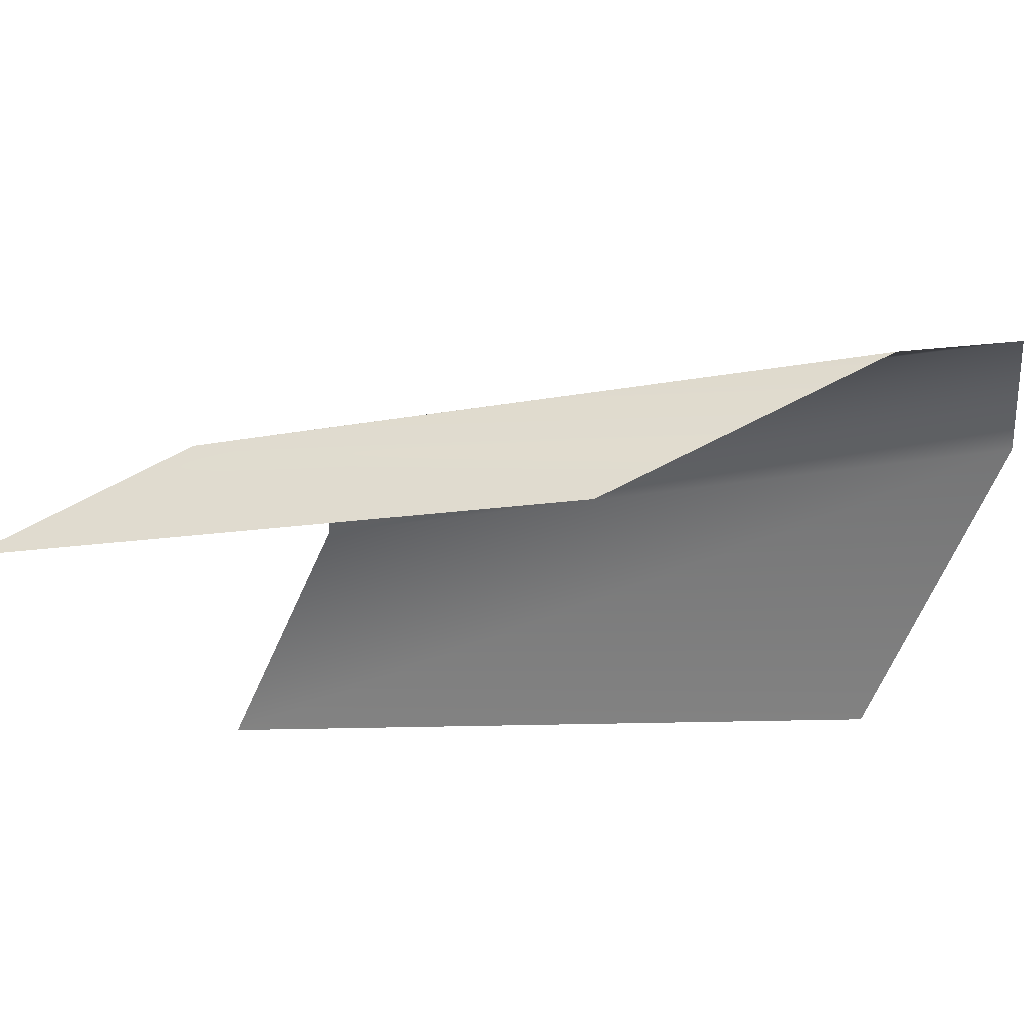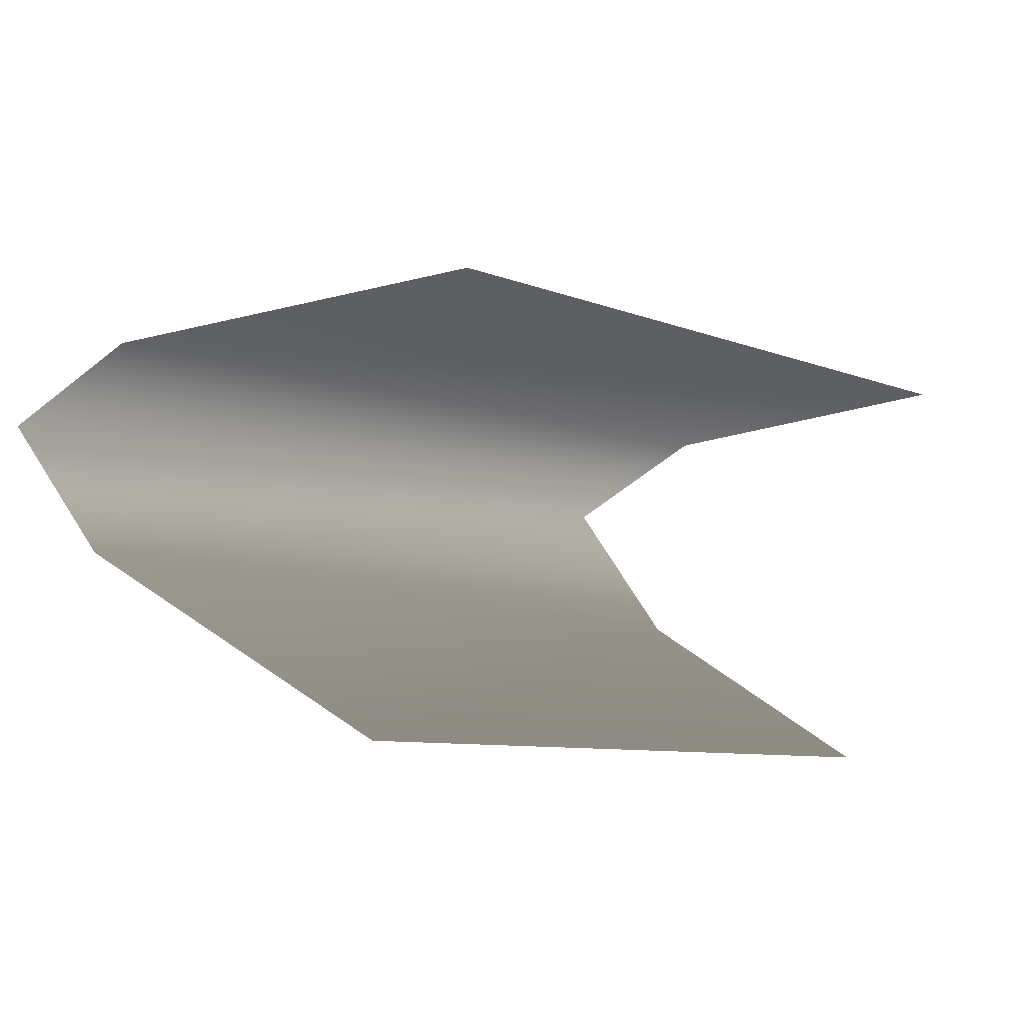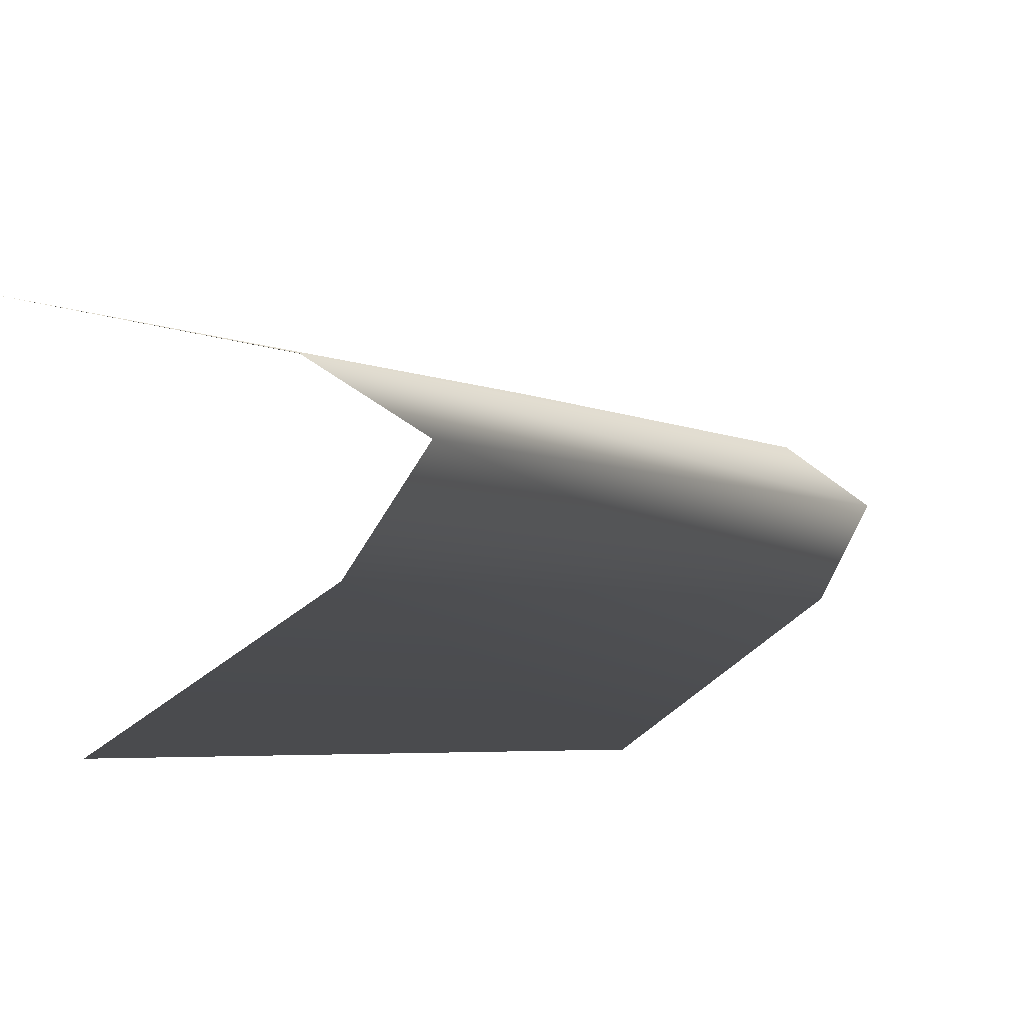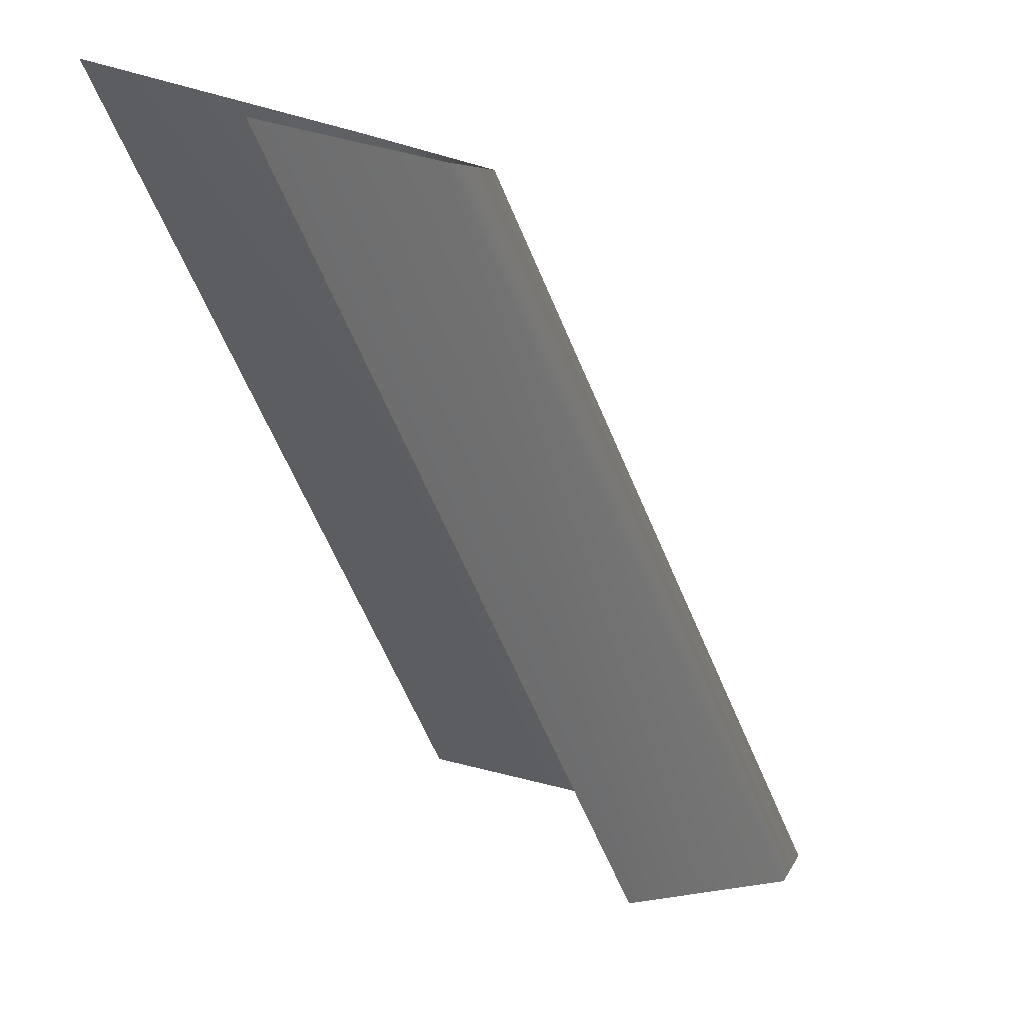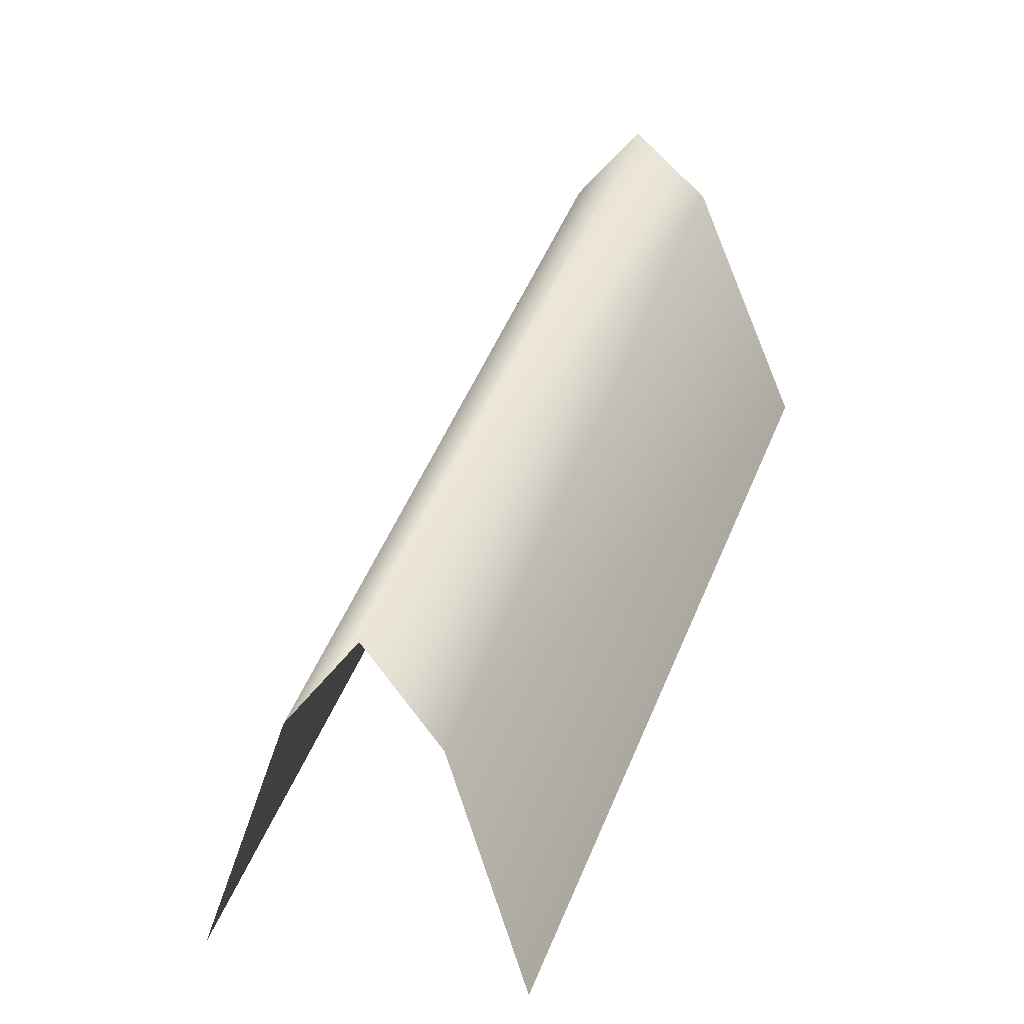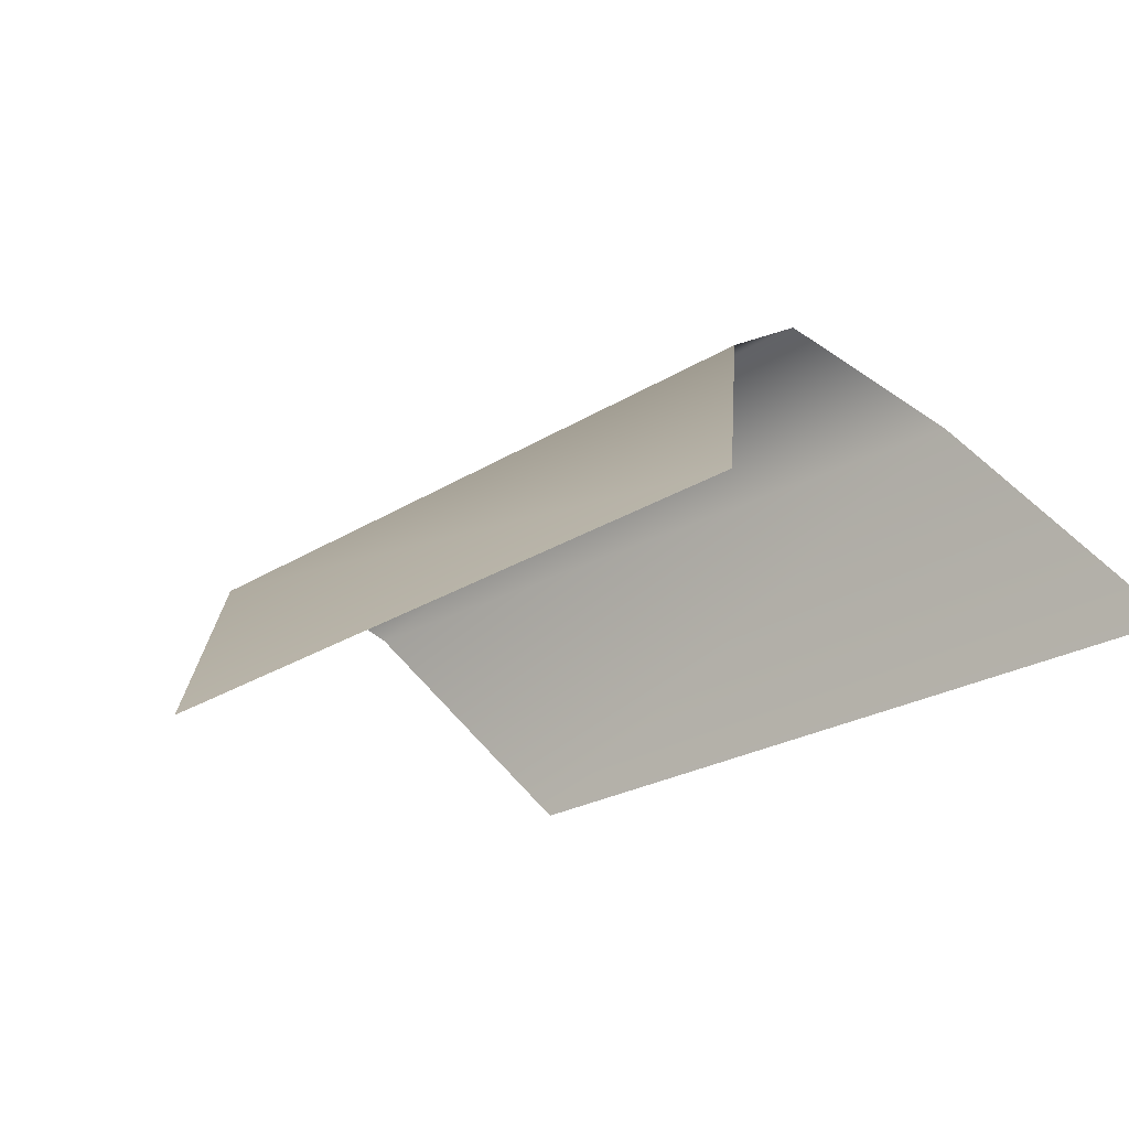
<metadata>
{"format":"obj","ext":"obj","renderer":"f3d","projection":"perspective","resolution":1024,"background":"white","views":[{"elev":-76.9,"azim":135.0,"up":"+Z"},{"elev":-57.6,"azim":-103.1,"up":"+Z"},{"elev":45.1,"azim":73.5,"up":"+Z"},{"elev":-16.5,"azim":58.2,"up":"+Z"},{"elev":3.8,"azim":60.2,"up":"+Y"},{"elev":33.4,"azim":-17.1,"up":"+Z"}]}
</metadata>
<code>
g Object95
v 68.96 -134.8 83.49
v 13.55 -33.35 -7.816
v 53.42 -117 92.15
v 0.02213 -19.42 -0.2794
v 38.92 -132.8 100.2
v -12.53 -31.49 6.717
v 23.14 -174.9 109
v -30.26 -77.38 16.6
v 83.71 -174.9 75.27
v 30.3 -77.38 -17.15
f 3 1 2
f 2 4 3
f 7 5 6
f 6 8 7
f 5 3 4
f 4 6 5
f 1 9 10
f 10 2 1

</code>
